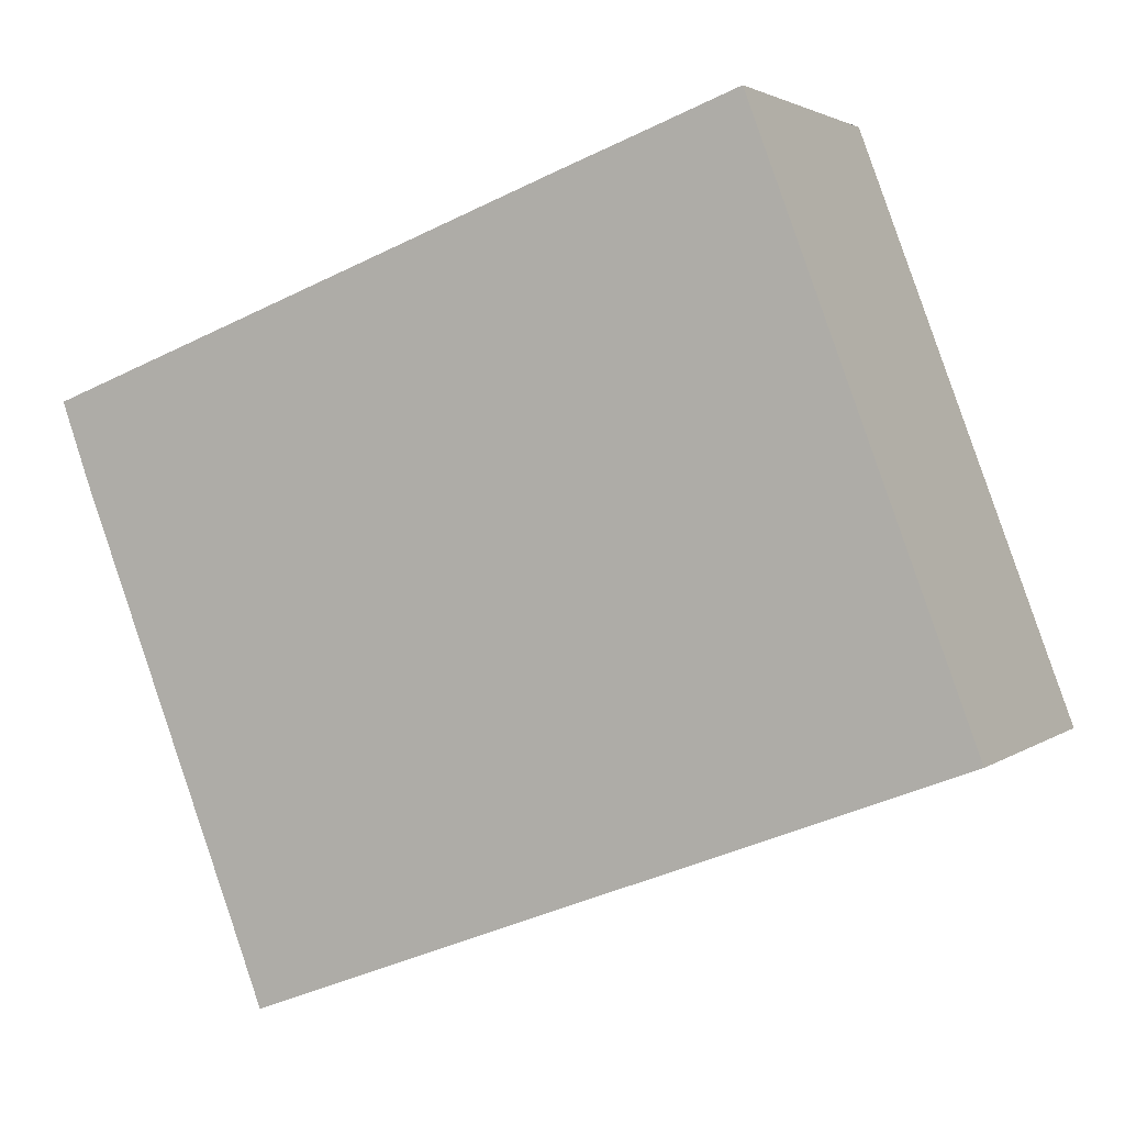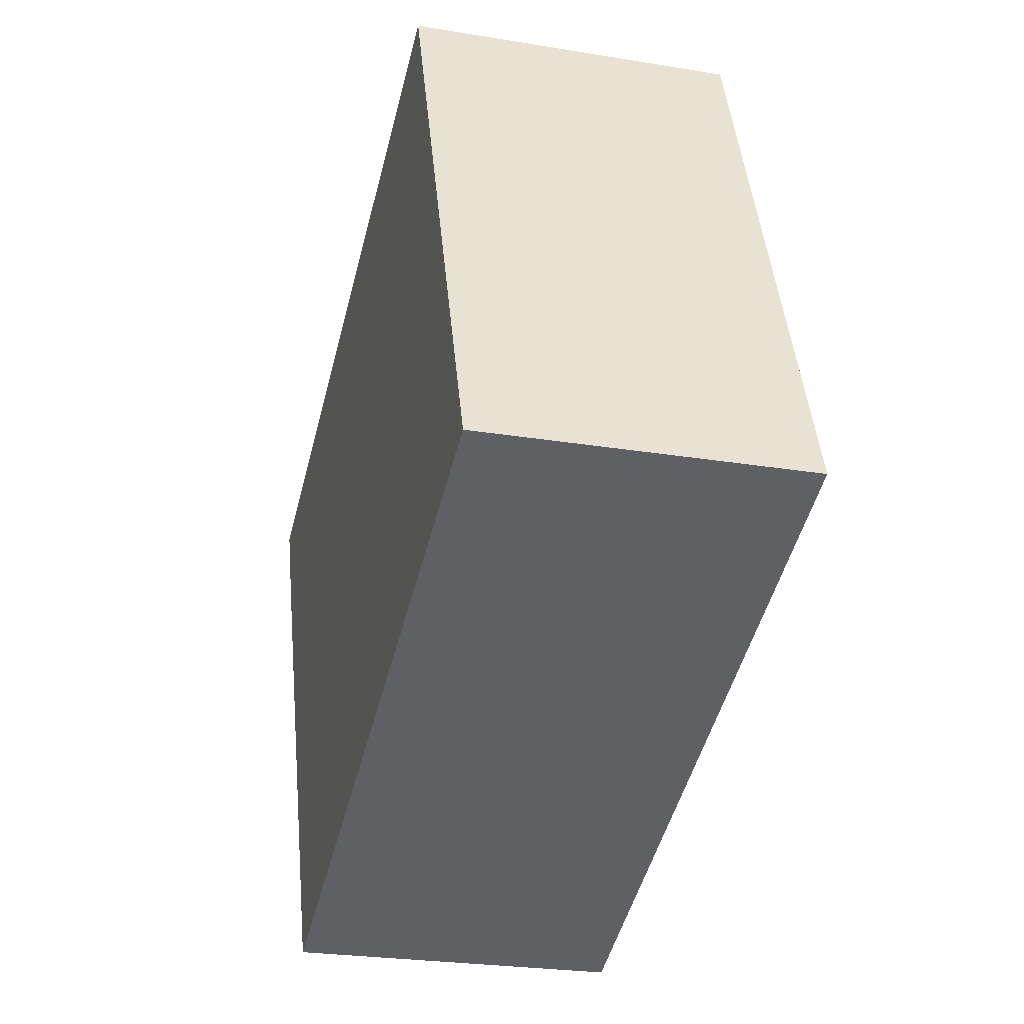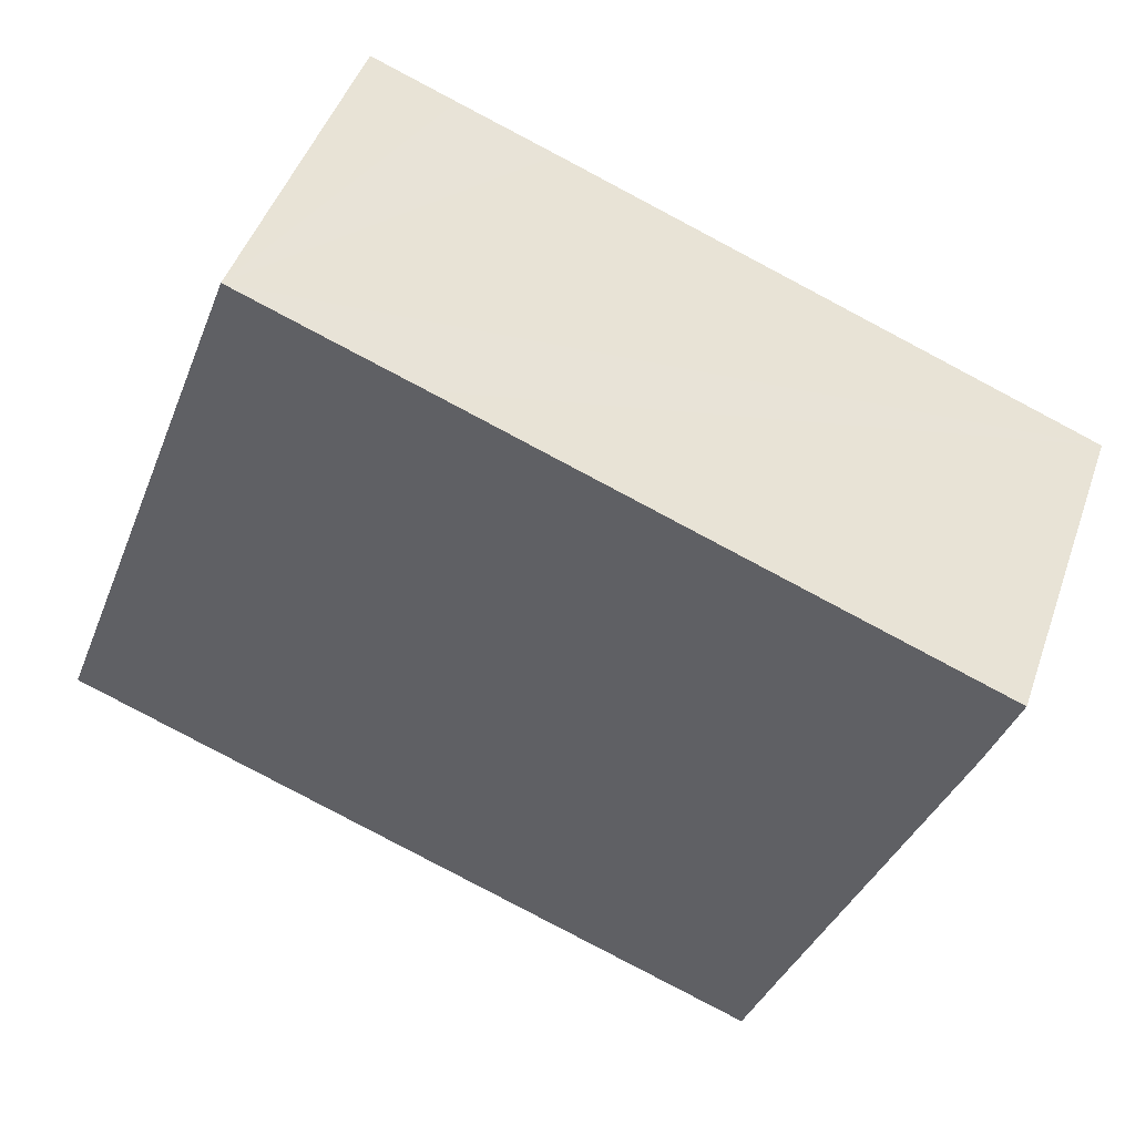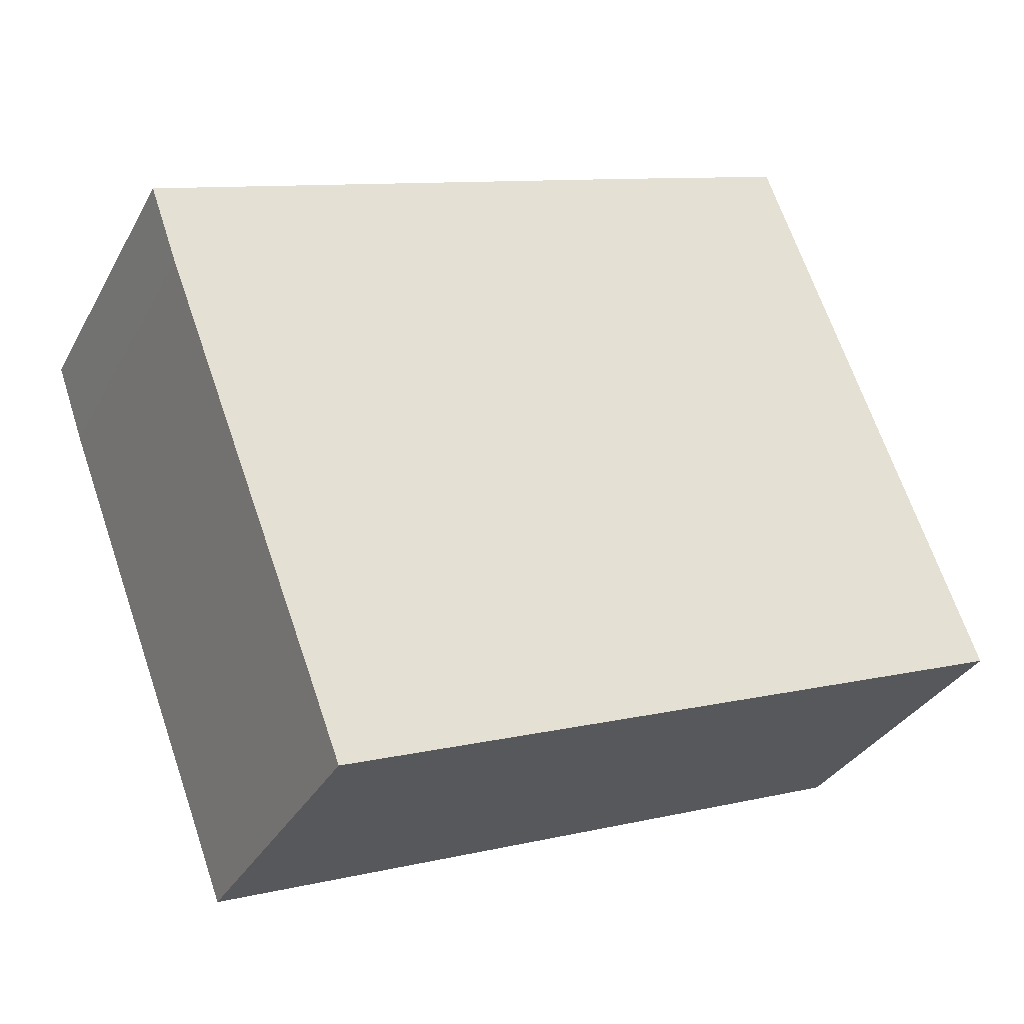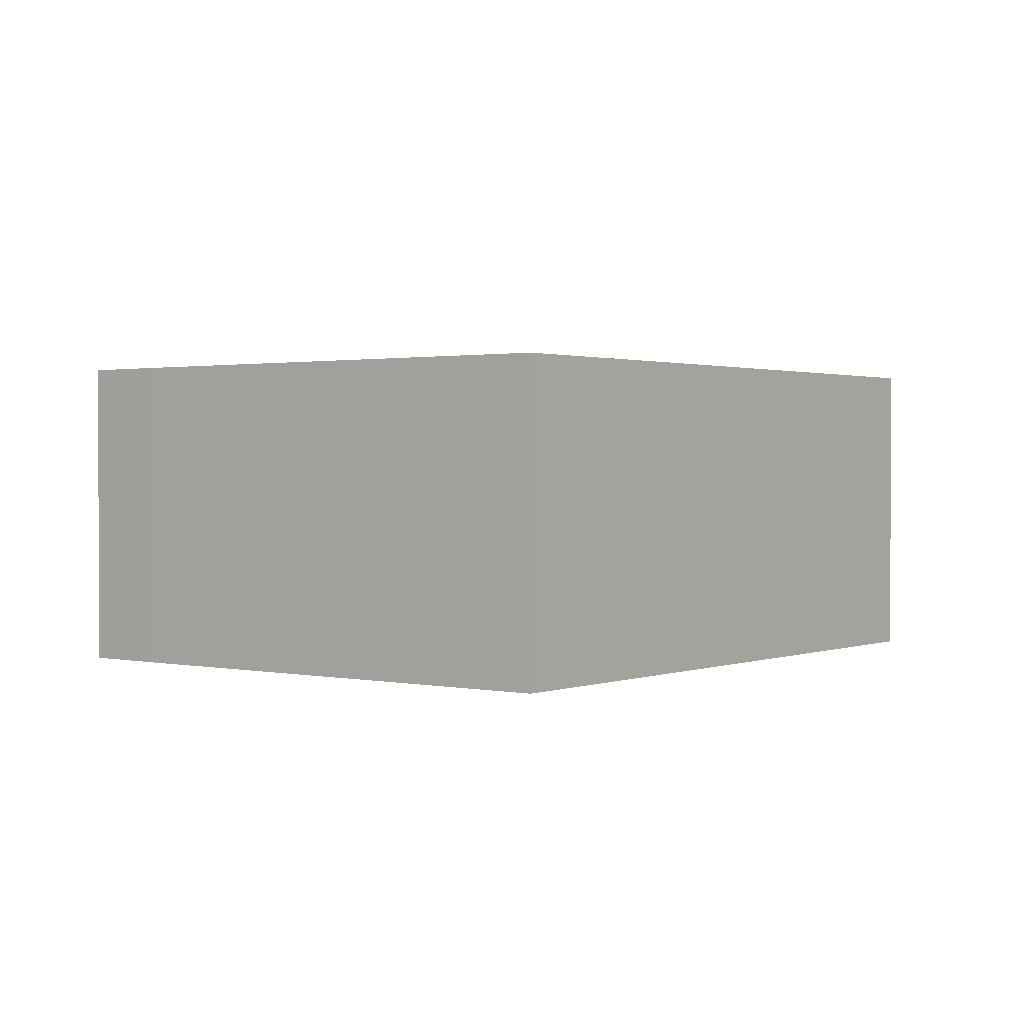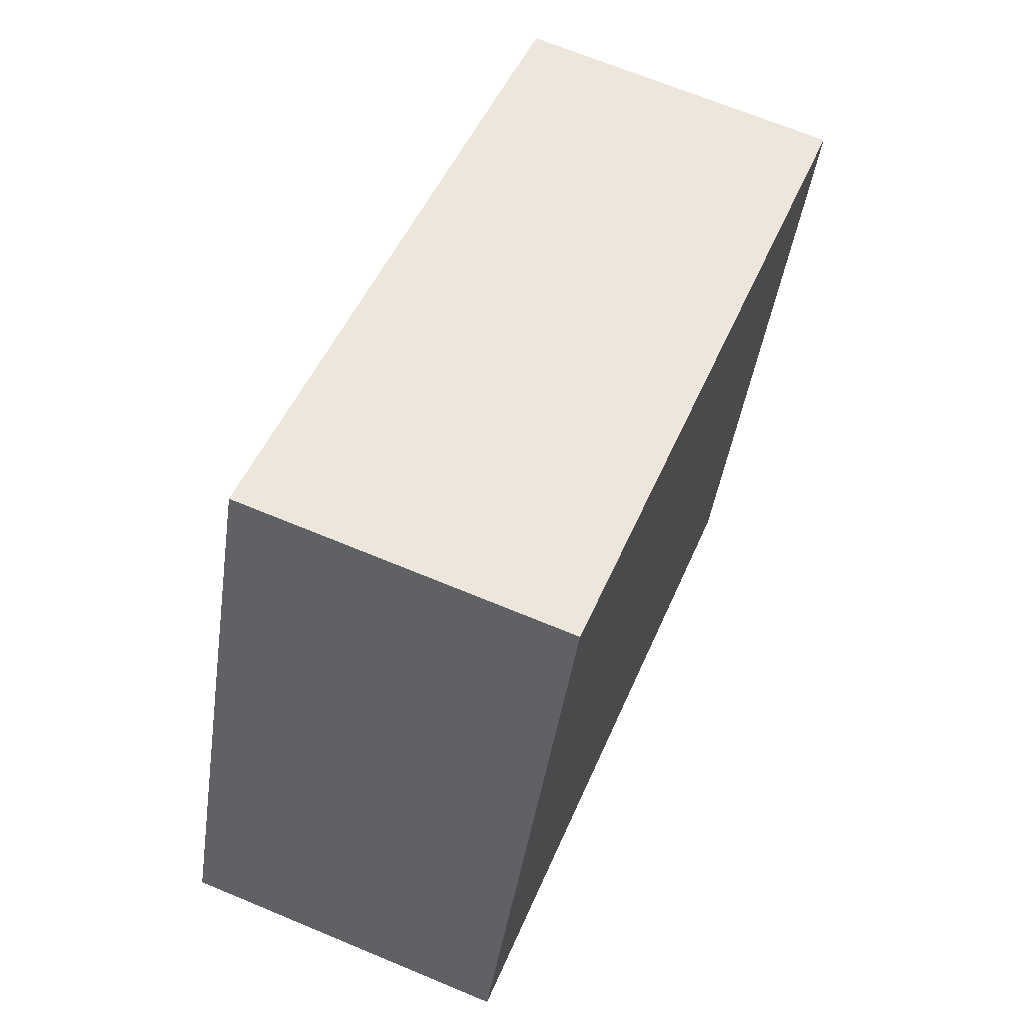
<metadata>
{"format":"obj","ext":"obj","renderer":"f3d","projection":"perspective","resolution":1024,"background":"white","views":[{"elev":2.7,"azim":-155.9,"up":"+Z"},{"elev":-25.6,"azim":-104.8,"up":"+Z"},{"elev":46.9,"azim":18.8,"up":"+Z"},{"elev":-32.6,"azim":155.3,"up":"+Z"},{"elev":1.3,"azim":148.1,"up":"+Y"},{"elev":67.7,"azim":-67.3,"up":"+Z"}]}
</metadata>
<code>
v  8.02 2.957 2.073
v  6.588 2.957 -1.679
v  8.278 2.957 2.801
v  2.689 2.957 4.93
v  0 2.957 1.811e-16
v  1.95 2.957 5.21
v  6.317 2.957 -2.401
v  3.55 2.957 4.607
v  8.278 -1.715e-16 2.801
v  8.02 -1.269e-16 2.073
v  6.588 1.028e-16 -1.679
v  6.317 1.47e-16 -2.401
v  0 0 0
v  1.95 -3.19e-16 5.21
v  2.689 -3.019e-16 4.93
v  3.55 -2.821e-16 4.607
g defaultobject
f 1 2 3
f 4 5 6
f 5 4 7
f 7 4 8
f 7 8 2
f 2 8 3
f 9 1 3
f 1 9 10
f 10 2 1
f 2 10 11
f 2 11 7
f 7 11 12
f 12 5 7
f 5 12 13
f 13 6 5
f 6 13 14
f 14 4 6
f 4 14 8
f 8 14 3
f 3 14 15
f 3 15 16
f 3 16 9
f 12 14 13
f 14 12 15
f 15 12 16
f 16 12 11
f 16 11 9
f 9 11 10

</code>
